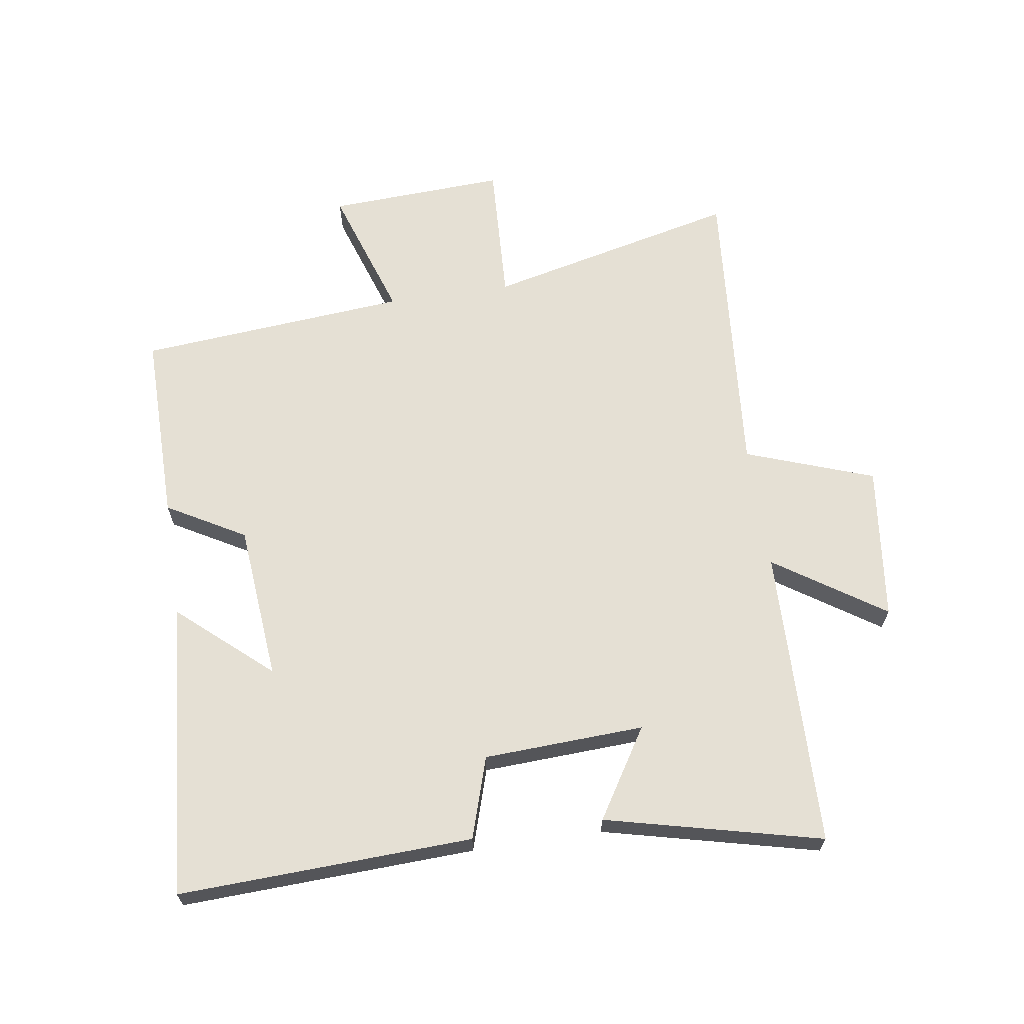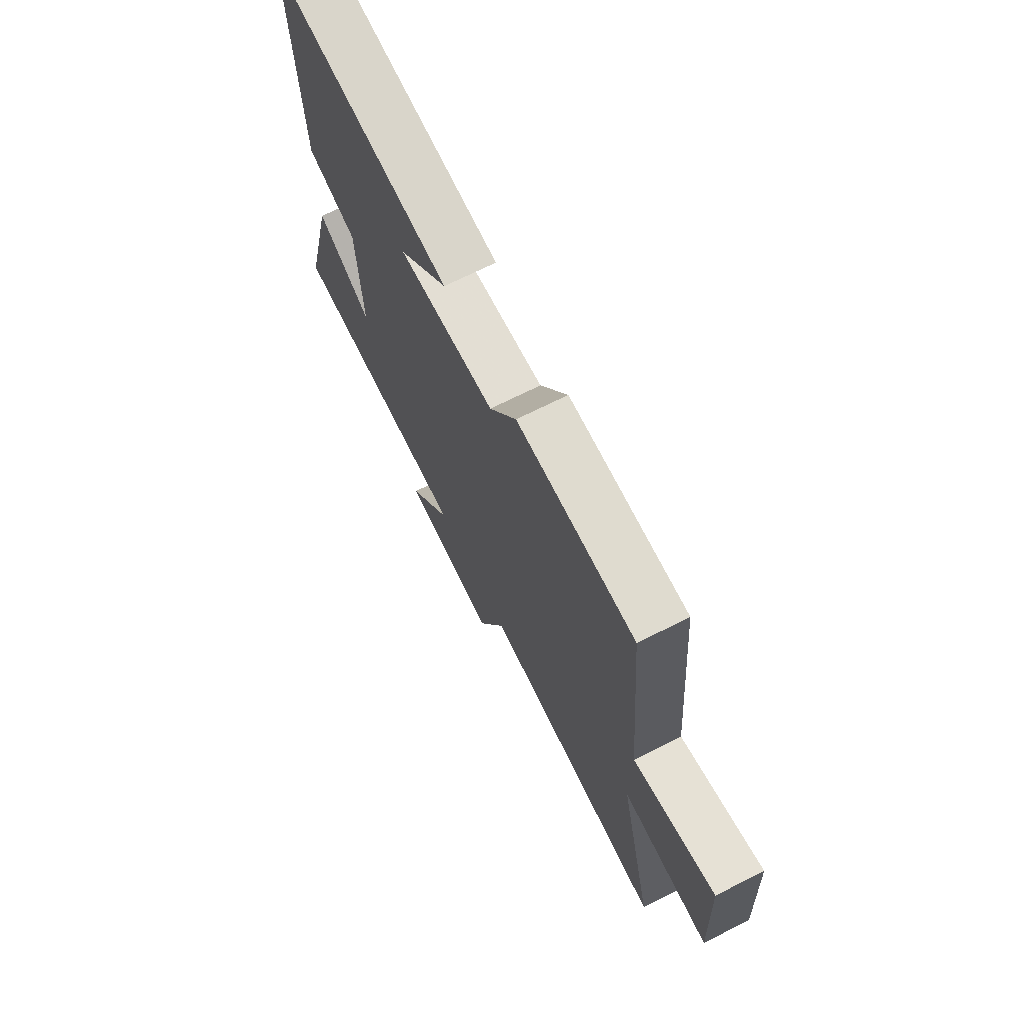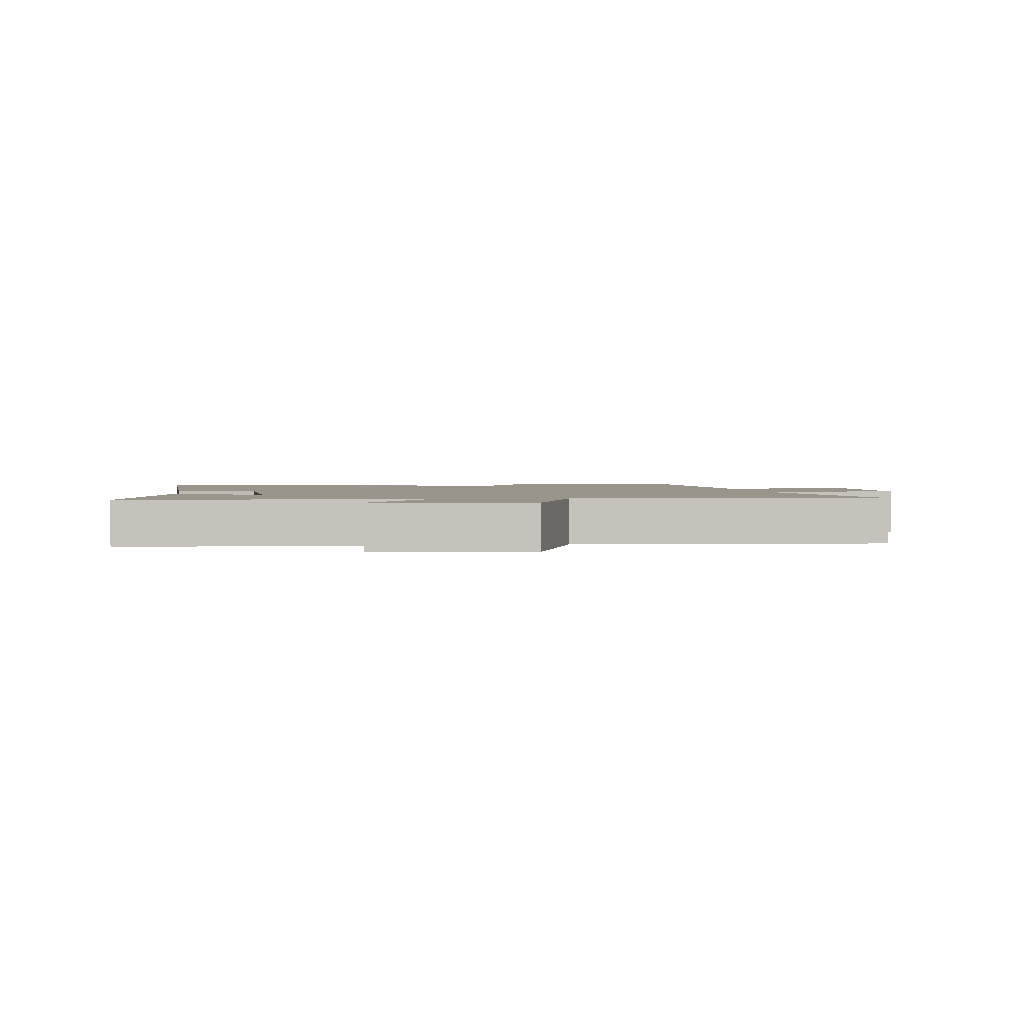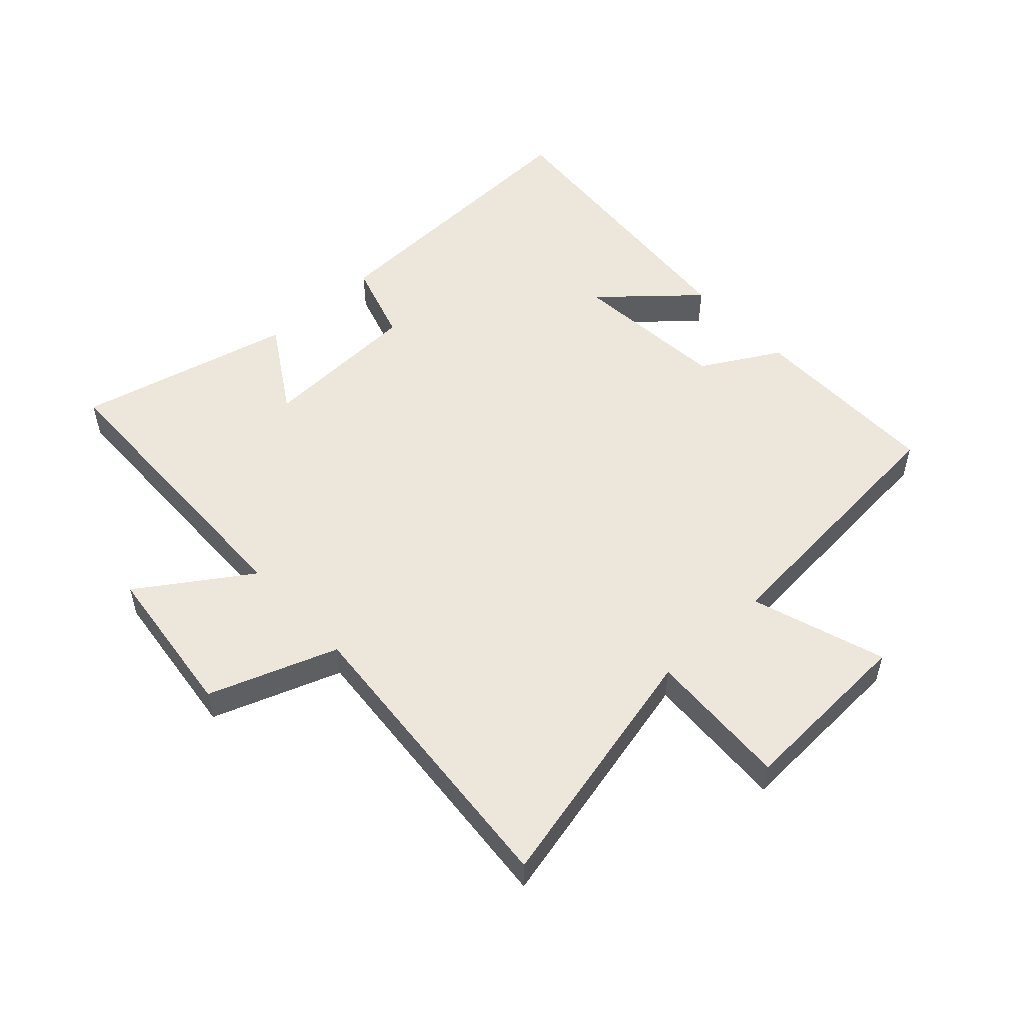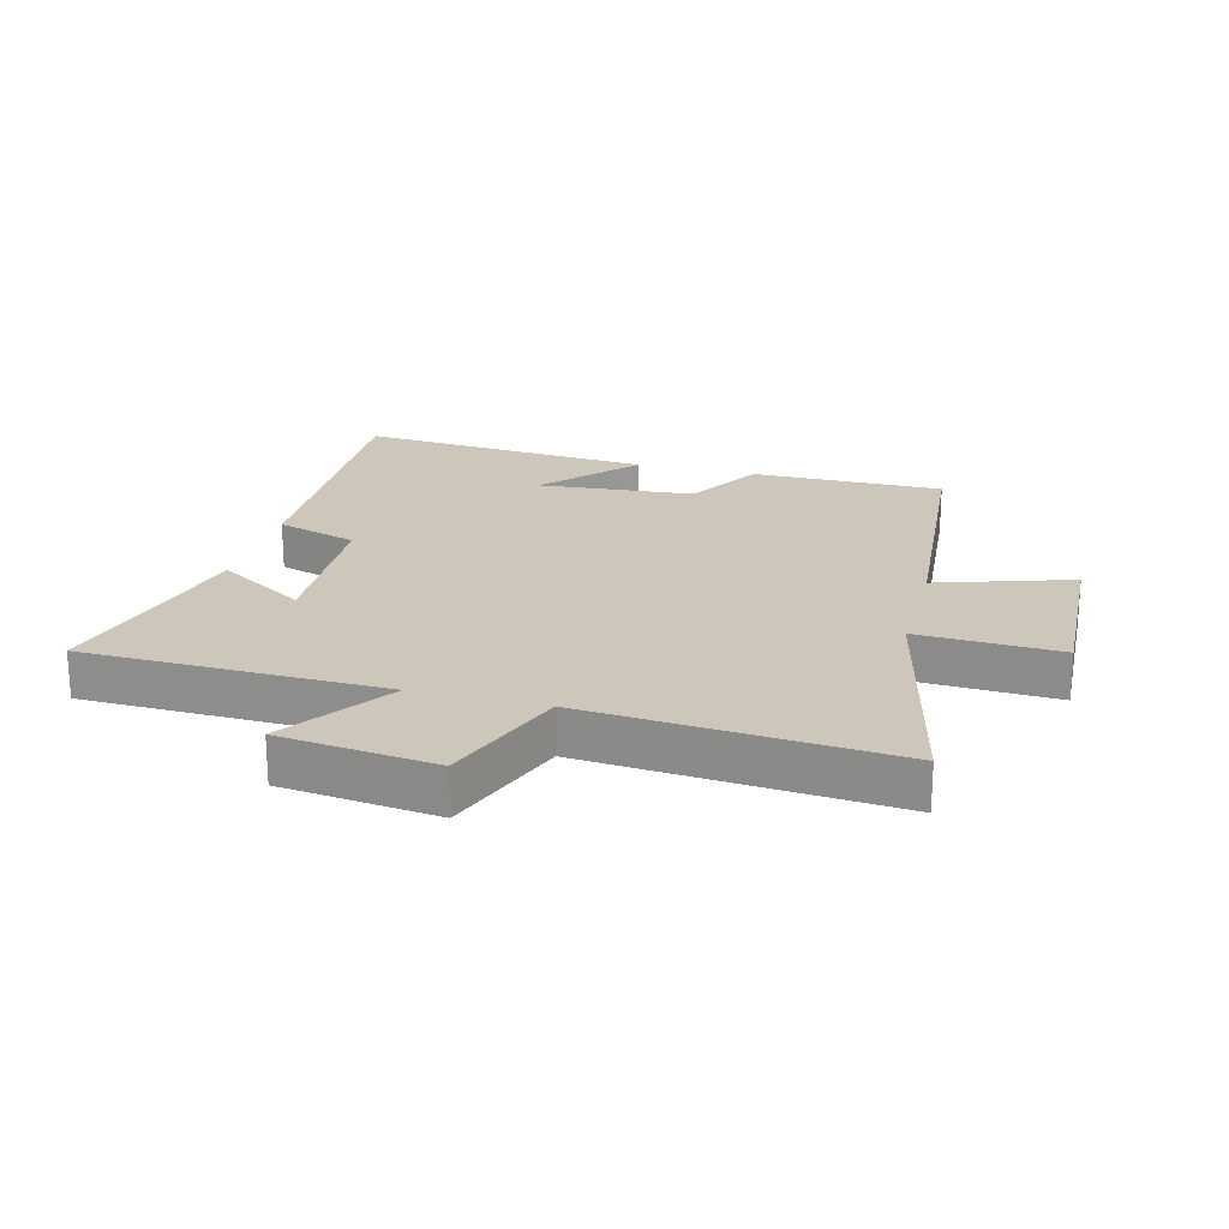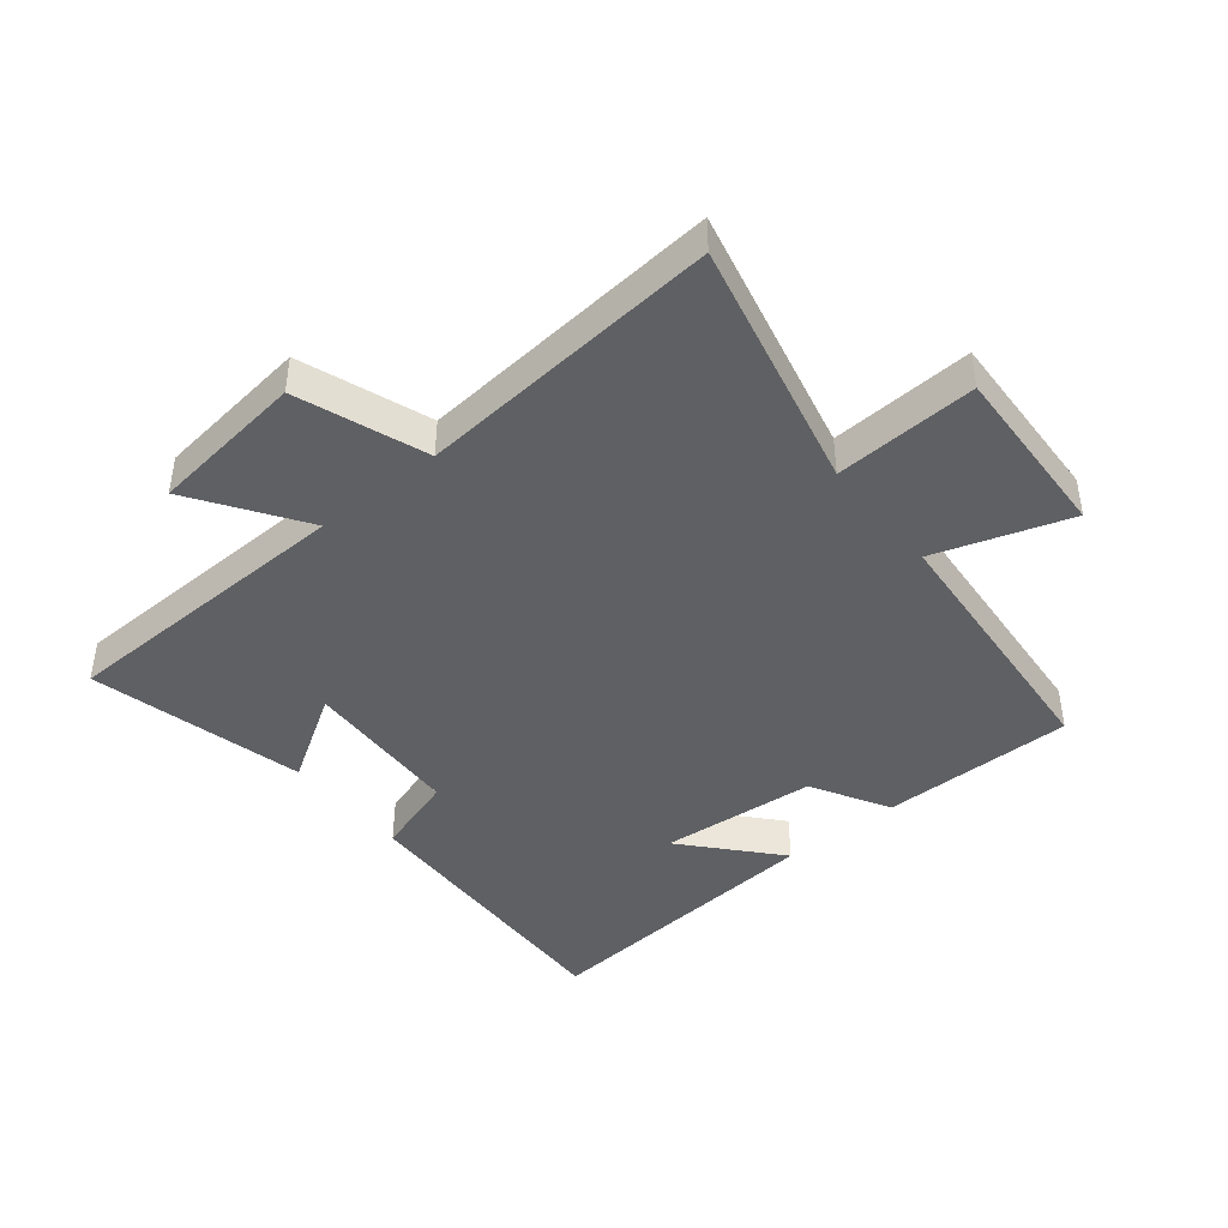
<metadata>
{"format":"obj","ext":"obj","renderer":"f3d","projection":"perspective","resolution":1024,"background":"white","views":[{"elev":65.3,"azim":81.4,"up":"+Y"},{"elev":70.7,"azim":-116.6,"up":"+Z"},{"elev":2.0,"azim":172.4,"up":"+Y"},{"elev":52.8,"azim":-132.7,"up":"+Y"},{"elev":21.4,"azim":-165.1,"up":"+Y"},{"elev":-43.2,"azim":-140.8,"up":"+Y"}]}
</metadata>
<code>
v -0.595 0.07 -0.541
v -0.5 0.07 -0.136
v -0.729 0.07 -0.147
v -0.715 0.07 0.139
v -0.5 0.07 0.068
v -0.463 0.07 0.502
v -0.153 0.07 0.5
v -0.082 0.07 0.375
v 0.17 0.07 0.353
v 0.041 0.07 0.5
v 0.519 0.07 0.539
v 0.5 0.07 0.067
v 0.369 0.07 0.026
v 0.357 0.07 -0.232
v 0.5 0.07 -0.143
v 0.584 0.07 -0.489
v 0.101 0.07 -0.5
v 0.219 0.07 -0.676
v -0.031 0.07 -0.706
v -0.105 0.07 -0.5
v -0.595 0 -0.541
v -0.5 0 -0.136
v -0.729 0 -0.147
v -0.715 0 0.139
v -0.5 0 0.068
v -0.463 0 0.502
v -0.153 0 0.5
v -0.082 0 0.375
v 0.17 0 0.353
v 0.041 0 0.5
v 0.519 0 0.539
v 0.5 0 0.067
v 0.369 0 0.026
v 0.357 0 -0.232
v 0.5 0 -0.143
v 0.584 0 -0.489
v 0.101 0 -0.5
v 0.219 0 -0.676
v -0.031 0 -0.706
v -0.105 0 -0.5
f 17 18 19 20
f 16 17 20
f 14 15 16
f 14 16 20
f 13 14 20 1
f 9 10 11 12
f 8 9 12 13
f 5 6 7 8
f 5 8 13
f 2 3 4 5
f 2 5 13
f 1 2 13
f 40 39 38 37
f 40 37 36
f 36 35 34
f 40 36 34
f 21 40 34 33
f 32 31 30 29
f 33 32 29 28
f 28 27 26 25
f 33 28 25
f 25 24 23 22
f 33 25 22
f 33 22 21
f 1 21 22 2
f 2 22 23 3
f 3 23 24 4
f 4 24 25 5
f 5 25 26 6
f 6 26 27 7
f 7 27 28 8
f 8 28 29 9
f 9 29 30 10
f 10 30 31 11
f 11 31 32 12
f 12 32 33 13
f 13 33 34 14
f 14 34 35 15
f 15 35 36 16
f 16 36 37 17
f 17 37 38 18
f 18 38 39 19
f 19 39 40 20
f 20 40 21 1

</code>
